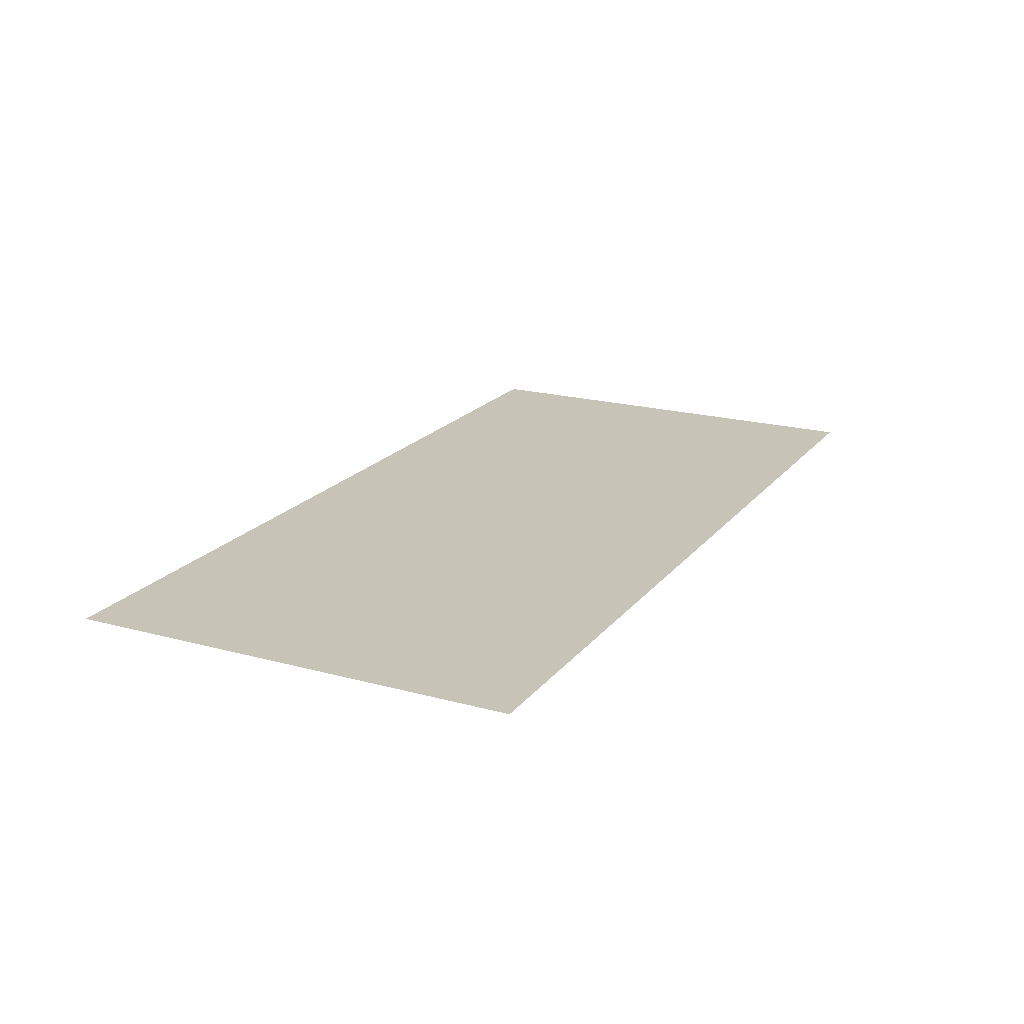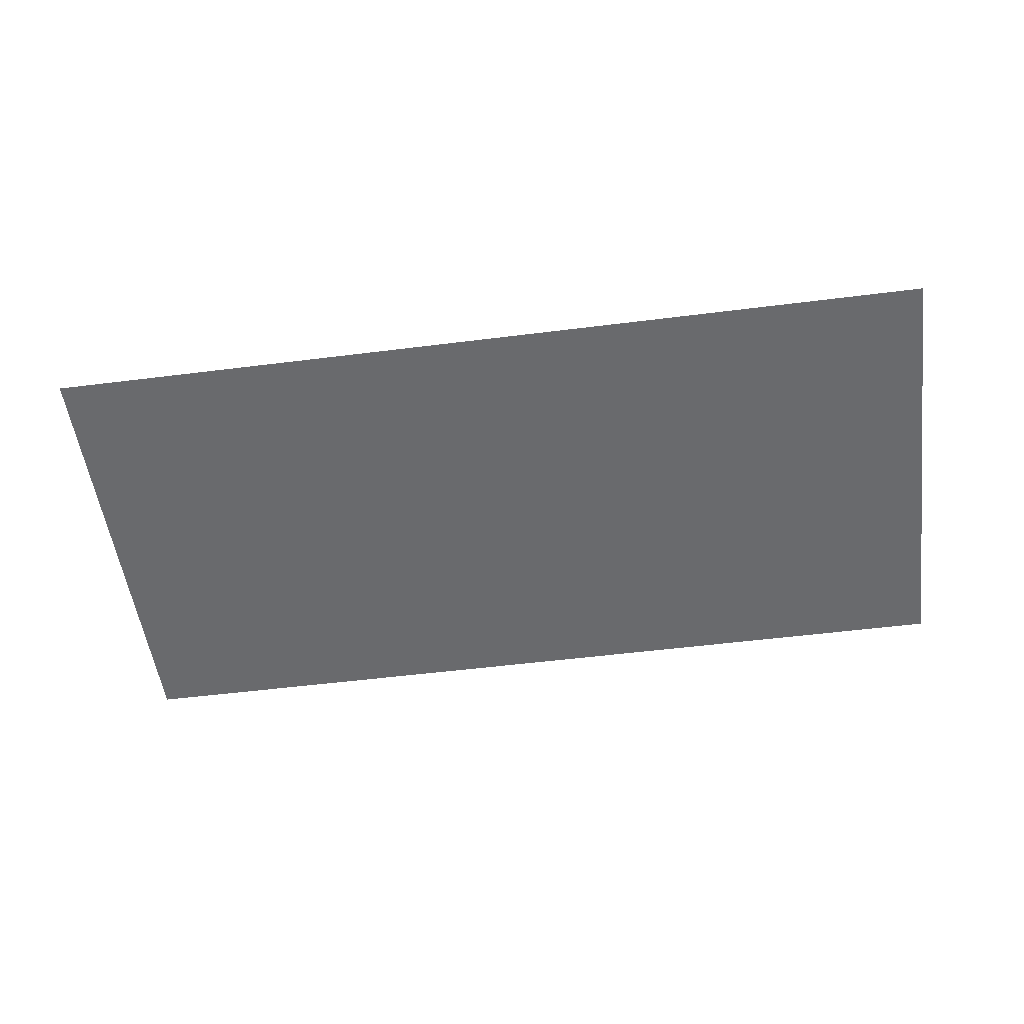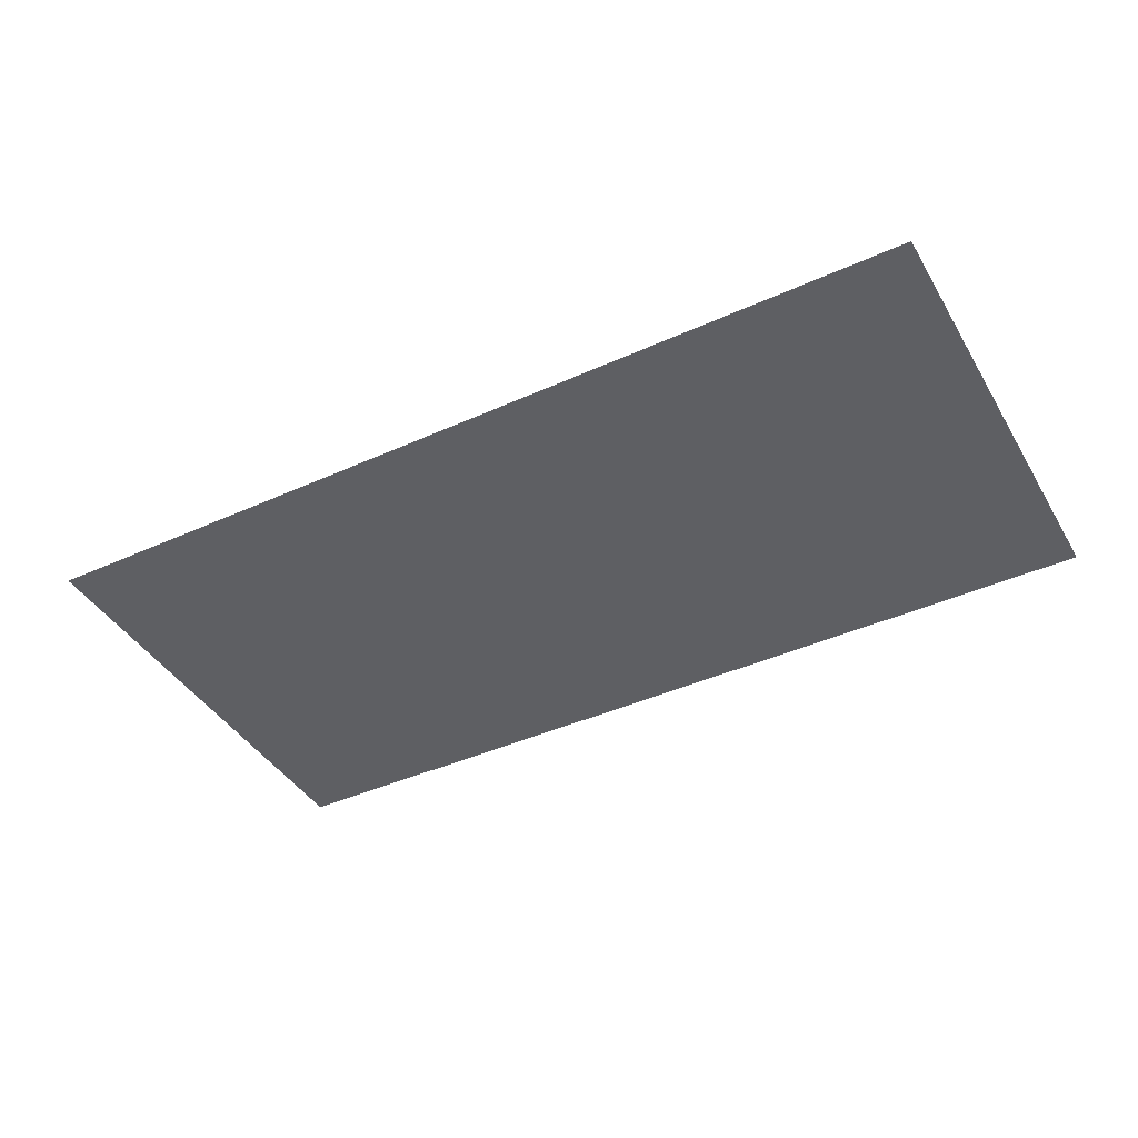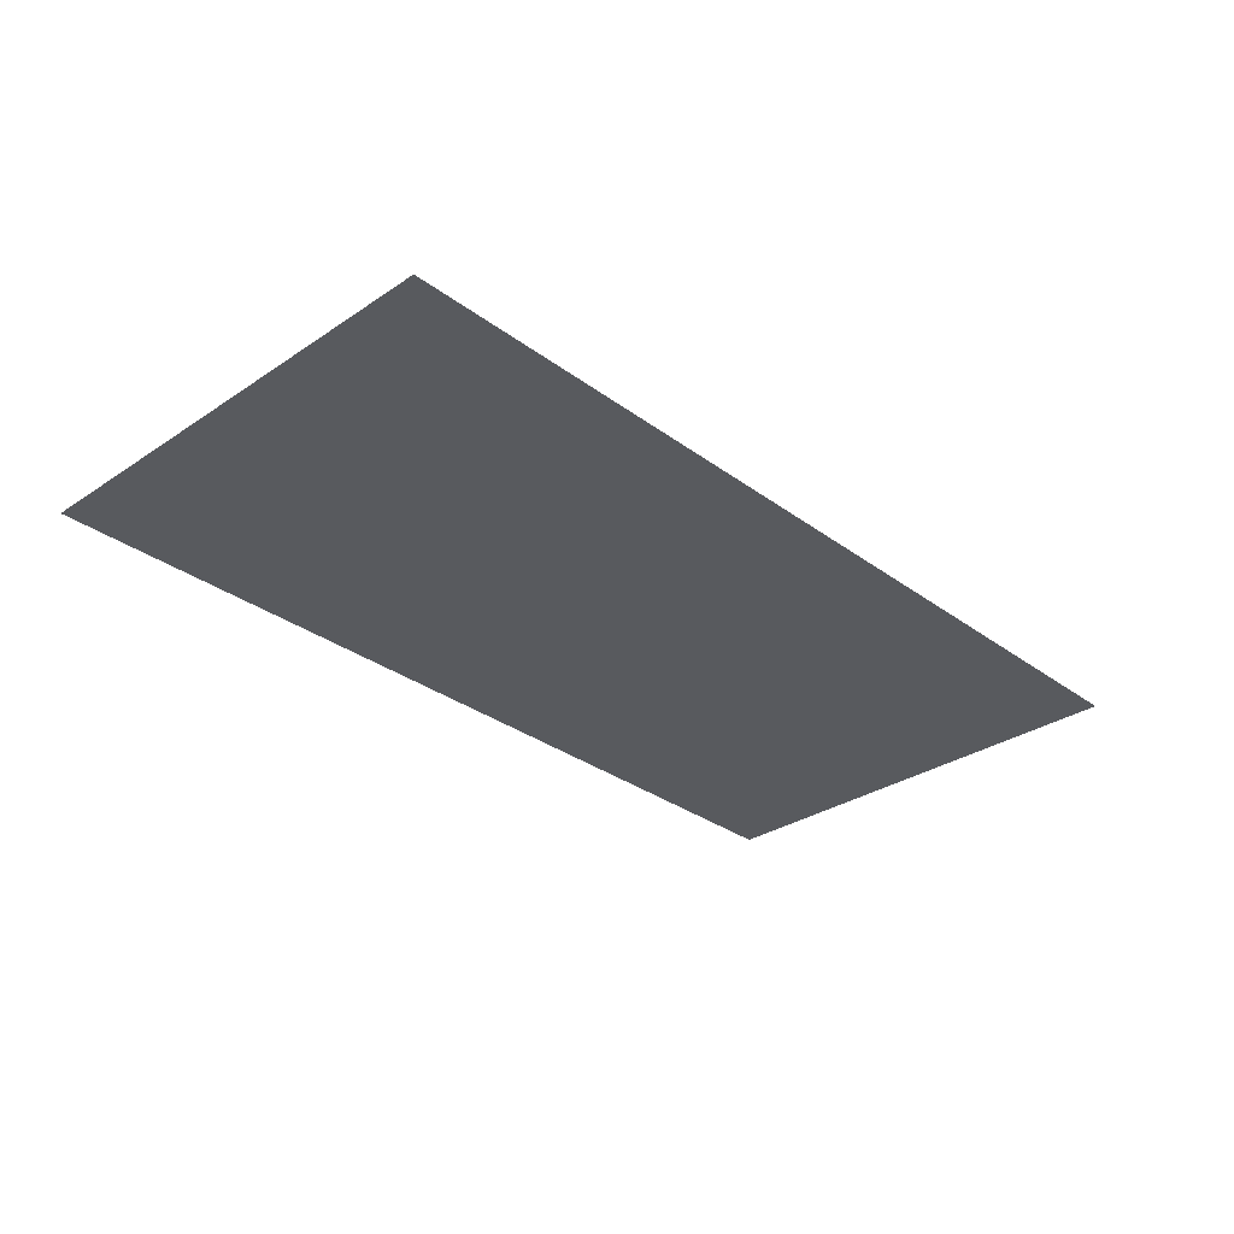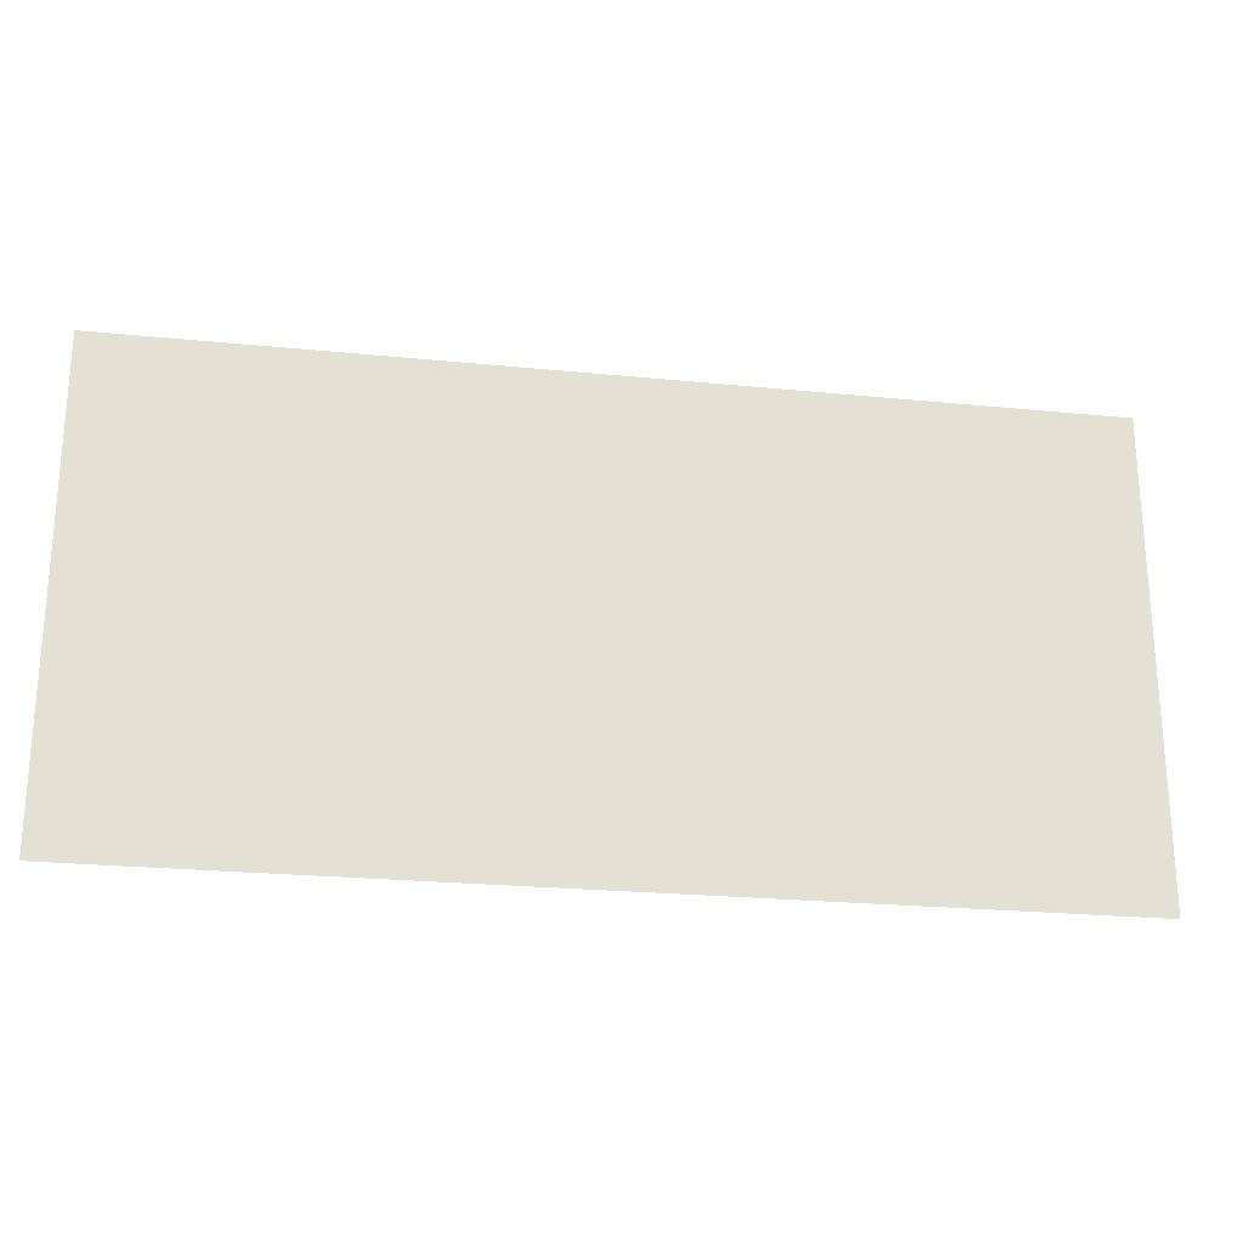
<metadata>
{"format":"obj","ext":"obj","renderer":"f3d","projection":"perspective","resolution":1024,"background":"white","views":[{"elev":19.7,"azim":116.8,"up":"+Z"},{"elev":-53.0,"azim":-172.3,"up":"+Z"},{"elev":-41.8,"azim":-151.4,"up":"+Z"},{"elev":-31.1,"azim":-46.4,"up":"+Z"},{"elev":-23.5,"azim":-9.6,"up":"+Y"}]}
</metadata>
<code>
v  -19.2 0 12
v  -19.2 19.2 12
v  19.2 19.2 12
v  19.2 0 12
g default
f 1 2 3
f 1 3 4

</code>
